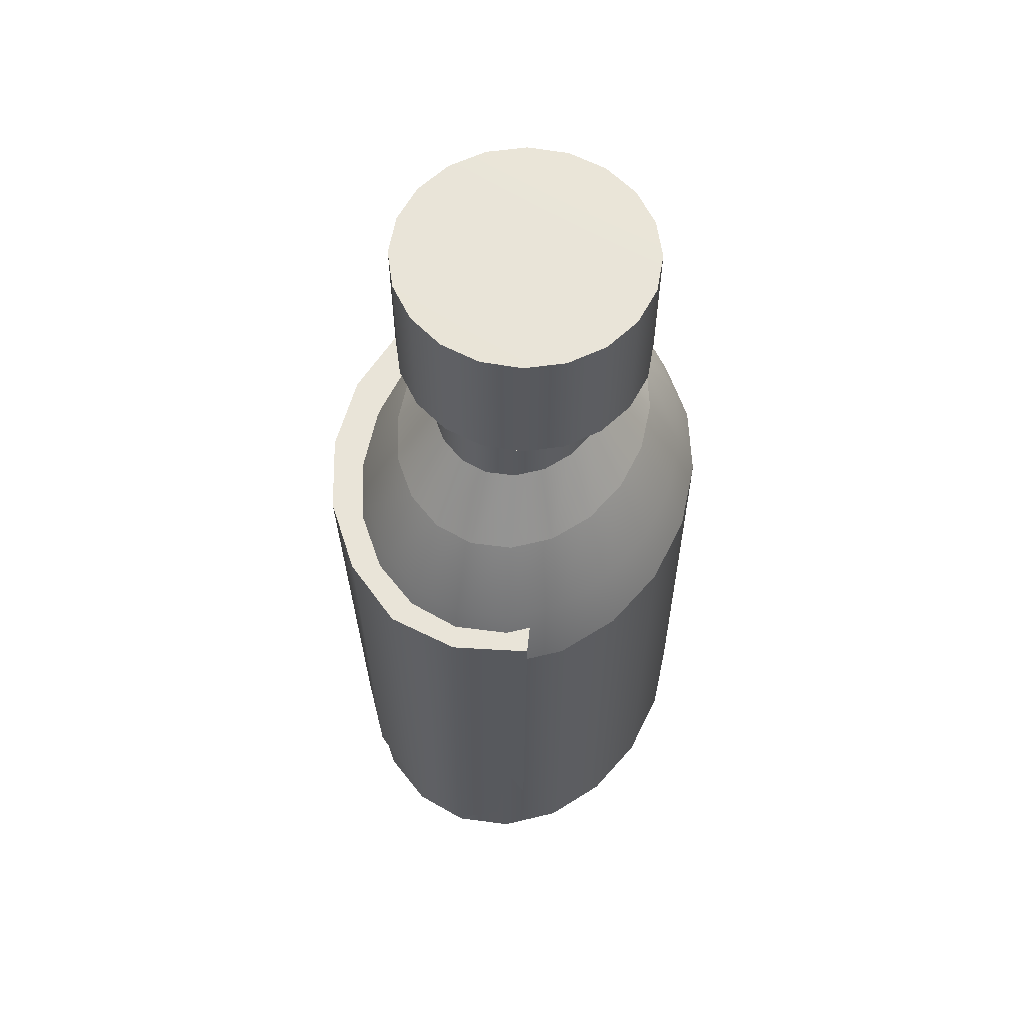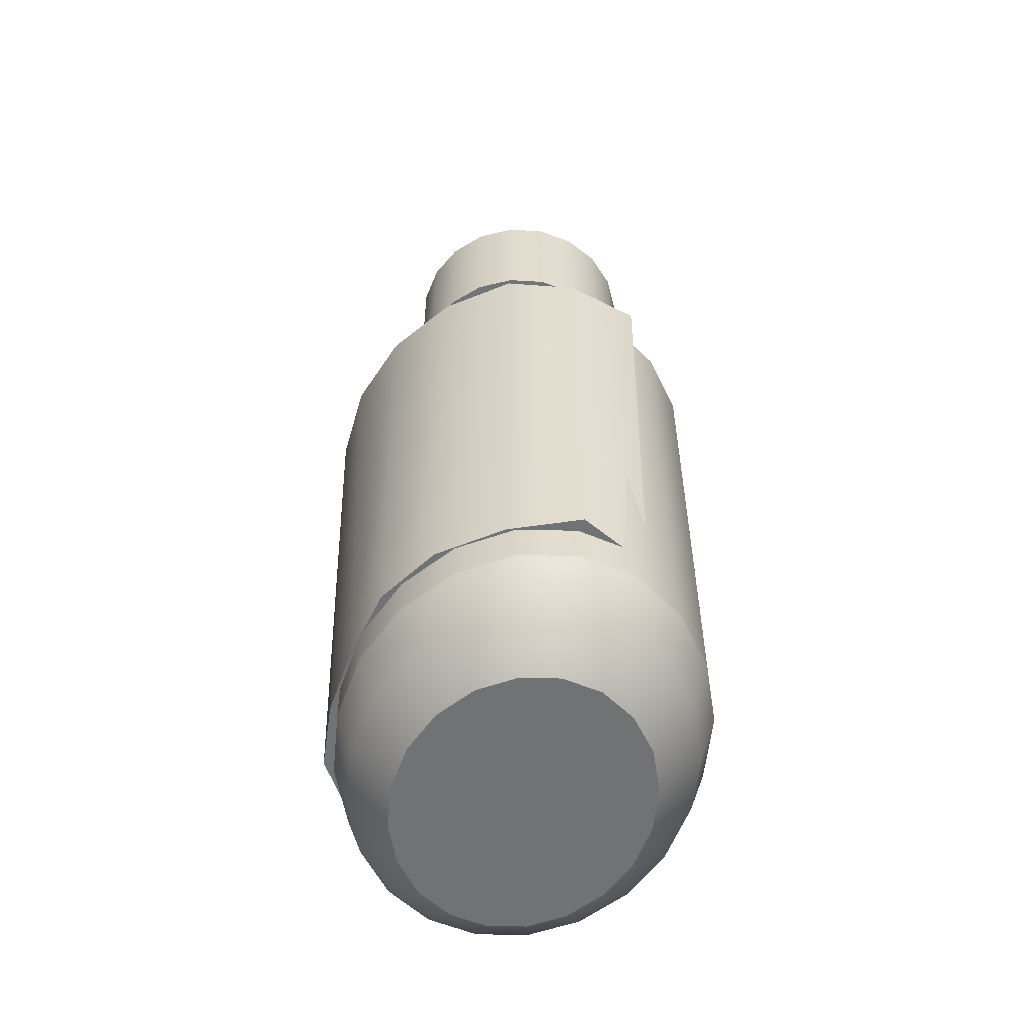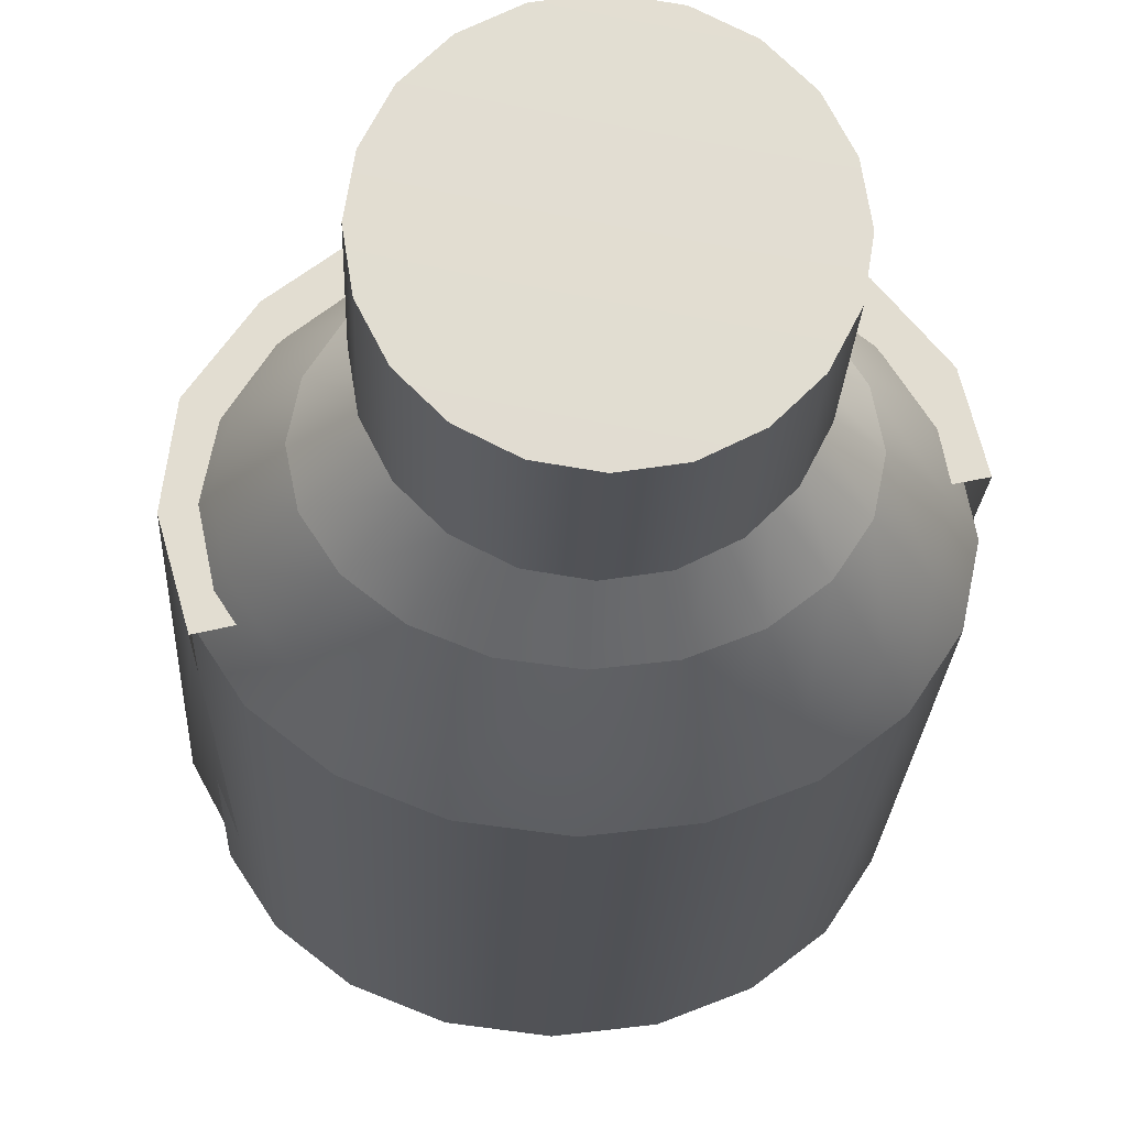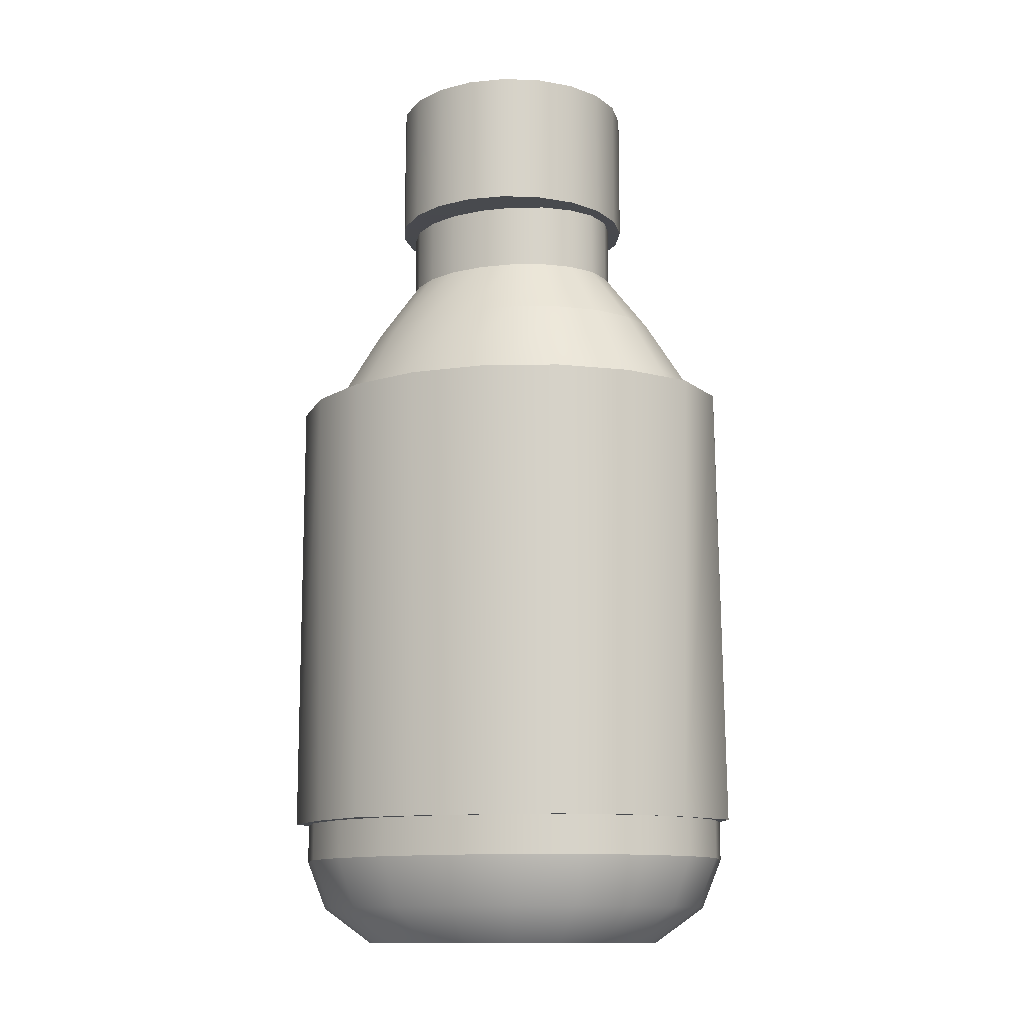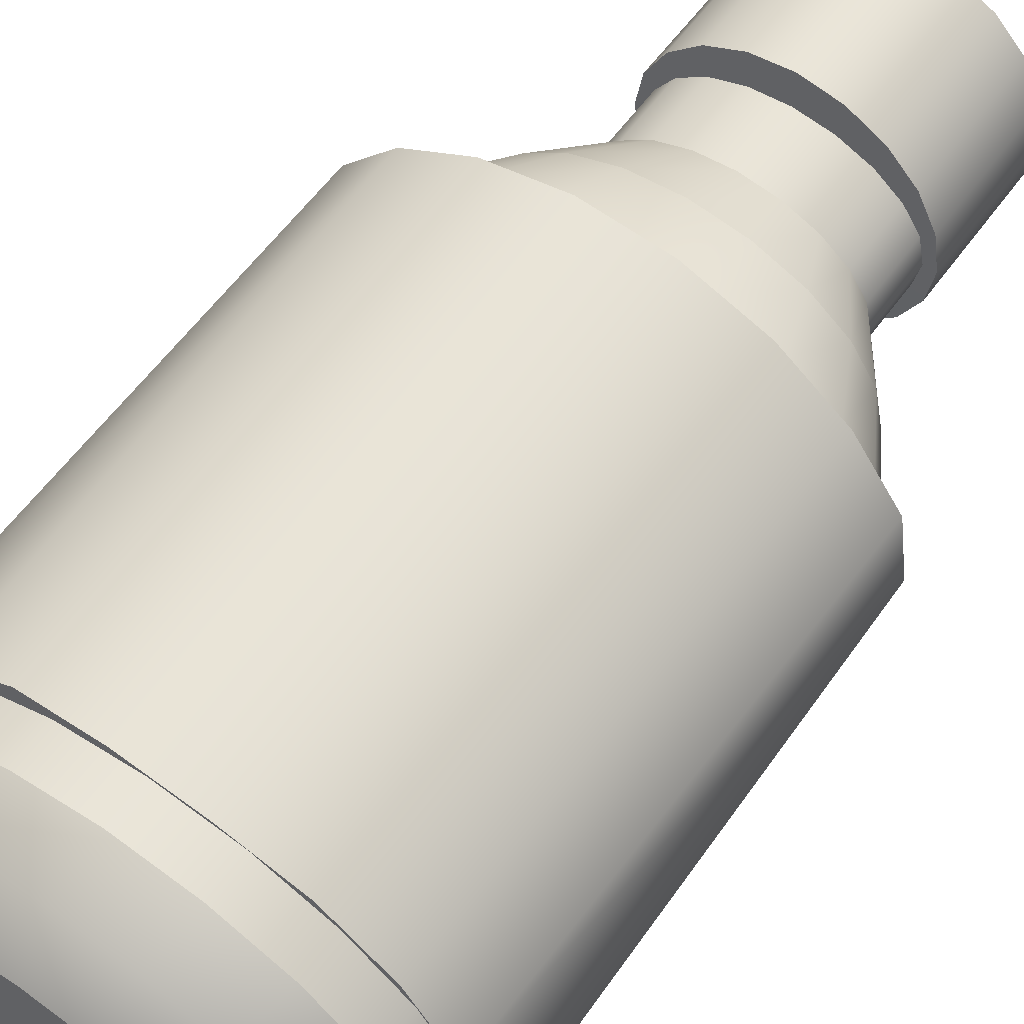
<metadata>
{"format":"obj","ext":"obj","renderer":"f3d","projection":"perspective","resolution":1024,"background":"white","views":[{"elev":60.1,"azim":109.1,"up":"+Y"},{"elev":-55.5,"azim":77.4,"up":"+Y"},{"elev":-21.1,"azim":178.0,"up":"+Z"},{"elev":-12.4,"azim":22.2,"up":"+Y"},{"elev":58.6,"azim":35.6,"up":"+Z"}]}
</metadata>
<code>
g default
v 0.505 -0.8293 0.7002
v 0.7607 -0.8293 0.5327
v 0.9425 -0.8293 0.2784
v 1.057 -0.8293 -0.0133
v 0.8942 -0.8293 -0.3138
v -0.9711 -0.8293 0.1063
v -0.9387 -0.8293 0.3912
v -0.7014 -0.8293 0.6183
v -0.4337 -0.8293 0.7796
v -0.1229 -0.8293 0.8042
v 0.2006 -0.8293 0.7699
v 0.526 1.171 0.744
v 0.7926 1.171 0.5438
v 0.9821 1.171 0.2787
v 1.025 1.171 -0.02537
v 0.9372 1.171 -0.3387
v -1.015 1.171 0.09929
v -0.9387 1.171 0.3912
v -0.7318 1.171 0.6331
v -0.4526 1.171 0.8013
v -0.1286 1.171 0.8793
v 0.2086 1.171 0.8596
v 0.006169 -0.8293 -0.1197
v 0.006169 1.171 -0.1197
g pCylinder33
f 1 2 13 12
f 2 3 14 13
f 3 4 15 14
f 4 5 16 15
f 6 7 18 17
f 7 8 19 18
f 8 9 20 19
f 9 10 21 20
f 10 11 22 21
f 11 1 12 22
f 2 1 23
f 3 2 23
f 4 3 23
f 5 4 23
f 7 6 23
f 8 7 23
f 9 8 23
f 10 9 23
f 11 10 23
f 1 11 23
f 12 13 24
f 13 14 24
f 14 15 24
f 15 16 24
f 17 18 24
f 18 19 24
f 19 20 24
f 20 21 24
f 21 22 24
f 22 12 24
g default
v 0.5189 2.112 -0.1686
v 0.4414 2.112 -0.3207
v 0.3207 2.112 -0.4414
v 0.1686 2.112 -0.5189
v -0 2.112 -0.5456
v -0.1686 2.112 -0.5189
v -0.3207 2.112 -0.4414
v -0.4414 2.112 -0.3207
v -0.5189 2.112 -0.1686
v -0.5456 2.112 -0
v -0.5189 2.112 0.1686
v -0.4414 2.112 0.3207
v -0.3207 2.112 0.4414
v -0.1686 2.112 0.5189
v -0 2.112 0.5456
v 0.1686 2.112 0.5189
v 0.3207 2.112 0.4414
v 0.4414 2.112 0.3207
v 0.5189 2.112 0.1686
v 0.5456 2.112 -0
v 0.5189 2.716 -0.1686
v 0.4414 2.716 -0.3207
v 0.3207 2.716 -0.4414
v 0.1686 2.716 -0.5189
v -0 2.716 -0.5456
v -0.1686 2.716 -0.5189
v -0.3207 2.716 -0.4414
v -0.4414 2.716 -0.3207
v -0.5189 2.716 -0.1686
v -0.5456 2.716 -0
v -0.5189 2.716 0.1686
v -0.4414 2.716 0.3207
v -0.3207 2.716 0.4414
v -0.1686 2.716 0.5189
v -0 2.716 0.5456
v 0.1686 2.716 0.5189
v 0.3207 2.716 0.4414
v 0.4414 2.716 0.3207
v 0.5189 2.716 0.1686
v 0.5456 2.716 -0
v 0 2.106 0
v 0 2.722 0
g pCylinder32
f 25 26 46 45
f 26 27 47 46
f 27 28 48 47
f 28 29 49 48
f 29 30 50 49
f 30 31 51 50
f 31 32 52 51
f 32 33 53 52
f 33 34 54 53
f 34 35 55 54
f 35 36 56 55
f 36 37 57 56
f 37 38 58 57
f 38 39 59 58
f 39 40 60 59
f 40 41 61 60
f 41 42 62 61
f 42 43 63 62
f 43 44 64 63
f 44 25 45 64
f 26 25 65
f 27 26 65
f 28 27 65
f 29 28 65
f 30 29 65
f 31 30 65
f 32 31 65
f 33 32 65
f 34 33 65
f 35 34 65
f 36 35 65
f 37 36 65
f 38 37 65
f 39 38 65
f 40 39 65
f 41 40 65
f 42 41 65
f 43 42 65
f 44 43 65
f 25 44 65
f 45 46 66
f 46 47 66
f 47 48 66
f 48 49 66
f 49 50 66
f 50 51 66
f 51 52 66
f 52 53 66
f 53 54 66
f 54 55 66
f 55 56 66
f 56 57 66
f 57 58 66
f 58 59 66
f 59 60 66
f 60 61 66
f 61 62 66
f 62 63 66
f 63 64 66
f 64 45 66
g default
v 0.949 -1 -0.2414
v 0.8069 -1 -0.4592
v 0.5857 -1 -0.6321
v 0.3069 -1 -0.7431
v -0.002083 -1 -0.7813
v -0.3111 -1 -0.7431
v -0.5899 -1 -0.6321
v -0.8111 -1 -0.4592
v -0.9531 -1 -0.2414
v -1.002 -1 -0
v -0.9531 -1 0.2414
v -0.8111 -1 0.4592
v -0.5899 -1 0.6321
v -0.3111 -1 0.7431
v -0.002083 -1 0.7813
v 0.3069 -1 0.7431
v 0.5857 -1 0.6321
v 0.8069 -1 0.4592
v 0.949 -1 0.2414
v 0.9979 -1 -0
v 0.949 1 -0.2414
v 0.8069 1 -0.4592
v 0.5857 1 -0.6321
v 0.3069 1 -0.7431
v -0.002083 1 -0.7813
v -0.3111 1 -0.7431
v -0.5899 1 -0.6321
v -0.8111 1 -0.4592
v -0.9531 1 -0.2414
v -1.002 1 -0
v -0.9531 1 0.2414
v -0.8111 1 0.4592
v -0.5899 1 0.6321
v -0.3111 1 0.7431
v -0.002083 1 0.7813
v 0.3069 1 0.7431
v 0.5857 1 0.6321
v 0.8069 1 0.4592
v 0.949 1 0.2414
v 0.9979 1 -0
v 0.8641 -1.218 -0.2199
v 0.7347 -1.218 -0.4182
v 0.5332 -1.218 -0.5757
v 0.2793 -1.218 -0.6767
v -0.002083 -1.218 -0.7116
v -0.2835 -1.218 -0.6767
v -0.5374 -1.218 -0.5757
v -0.7389 -1.218 -0.4182
v -0.8682 -1.218 -0.2199
v -0.9128 -1.218 -0
v -0.8682 -1.218 0.2199
v -0.7389 -1.218 0.4182
v -0.5374 -1.218 0.5757
v -0.2835 -1.218 0.6767
v -0.002083 -1.218 0.7116
v 0.2793 -1.218 0.6767
v 0.5332 -1.218 0.5757
v 0.7347 -1.218 0.4182
v 0.8641 -1.218 0.2199
v 0.9086 -1.218 -0
v 0.6518 -1.376 -0.166
v 0.5542 -1.376 -0.3158
v -0.002083 -1.376 -0
v 0.402 -1.376 -0.4346
v 0.2104 -1.376 -0.5109
v -0.002083 -1.376 -0.5372
v -0.2145 -1.376 -0.5109
v -0.4062 -1.376 -0.4346
v -0.5583 -1.376 -0.3158
v -0.656 -1.376 -0.166
v -0.6896 -1.376 -0
v -0.656 -1.376 0.166
v -0.5583 -1.376 0.3158
v -0.4062 -1.376 0.4346
v -0.2145 -1.376 0.5109
v -0.002083 -1.376 0.5372
v 0.2104 -1.376 0.5109
v 0.402 -1.376 0.4346
v 0.5542 -1.376 0.3158
v 0.6518 -1.376 0.166
v 0.6855 -1.376 -0
v 0.8482 1.253 -0.2158
v 0.7212 1.253 -0.4106
v 0.5234 1.253 -0.5651
v 0.2742 1.253 -0.6643
v -0.002083 1.253 -0.6985
v -0.2783 1.253 -0.6643
v -0.5276 1.253 -0.5651
v -0.7253 1.253 -0.4106
v -0.8523 1.253 -0.2158
v -0.8961 1.253 -0
v -0.8523 1.253 0.2158
v -0.7253 1.253 0.4106
v -0.5276 1.253 0.5651
v -0.2783 1.253 0.6643
v -0.002083 1.253 0.6985
v 0.2742 1.253 0.6643
v 0.5234 1.253 0.5651
v 0.7212 1.253 0.4106
v 0.8481 1.253 0.2158
v 0.8919 1.253 -0
v 0.6677 1.552 -0.17
v 0.5677 1.552 -0.3234
v 0.4119 1.552 -0.4452
v 0.2156 1.552 -0.5233
v -0.002083 1.552 -0.5503
v -0.2197 1.552 -0.5233
v -0.4161 1.552 -0.4452
v -0.5719 1.552 -0.3234
v -0.6719 1.552 -0.17
v -0.7064 1.552 -0
v -0.6719 1.552 0.17
v -0.5719 1.552 0.3234
v -0.4161 1.552 0.4452
v -0.2197 1.552 0.5233
v -0.002083 1.552 0.5503
v 0.2156 1.552 0.5233
v 0.4119 1.552 0.4452
v 0.5677 1.552 0.3234
v 0.6677 1.552 0.17
v 0.7022 1.552 -0
v 0.4714 1.821 -0.1202
v 0.4007 1.821 -0.2286
v 0.2905 1.821 -0.3147
v 0.1518 1.821 -0.3699
v -0.002083 1.821 -0.389
v -0.1559 1.821 -0.3699
v -0.2947 1.821 -0.3147
v -0.4048 1.821 -0.2286
v -0.4756 1.821 -0.1202
v -0.4999 1.821 -0
v -0.4756 1.821 0.1202
v -0.4048 1.821 0.2286
v -0.2947 1.821 0.3147
v -0.1559 1.821 0.3699
v -0.002083 1.821 0.389
v 0.1518 1.821 0.3699
v 0.2905 1.821 0.3147
v 0.4007 1.821 0.2286
v 0.4714 1.821 0.1202
v 0.4958 1.821 -0
v 0.4714 2.351 -0.1202
v 0.4007 2.351 -0.2286
v -0.002083 2.351 -0
v 0.2905 2.351 -0.3147
v 0.1518 2.351 -0.3699
v -0.002083 2.351 -0.389
v -0.1559 2.351 -0.3699
v -0.2947 2.351 -0.3147
v -0.4048 2.351 -0.2286
v -0.4756 2.351 -0.1202
v -0.4999 2.351 -0
v -0.4756 2.351 0.1202
v -0.4048 2.351 0.2286
v -0.2947 2.351 0.3147
v -0.1559 2.351 0.3699
v -0.002083 2.351 0.389
v 0.1518 2.351 0.3699
v 0.2905 2.351 0.3147
v 0.4007 2.351 0.2286
v 0.4714 2.351 0.1202
v 0.4958 2.351 -0
v 0.949 -1 -0.2414
v 0.8069 -1 -0.4592
v 0.8069 1 -0.4592
v 0.949 1 -0.2414
v 0.5857 -1 -0.6321
v 0.5857 1 -0.6321
v 0.3069 -1 -0.7431
v 0.3069 1 -0.7431
v -0.002084 -1 -0.7813
v -0.002084 1 -0.7813
v -0.3111 -1 -0.7431
v -0.3111 1 -0.7431
v -0.5899 -1 -0.6321
v -0.5899 1 -0.6321
v -0.8111 -1 -0.4592
v -0.8111 1 -0.4592
v -0.9531 -1 -0.2414
v -0.9531 1 -0.2414
v -1.002 -1 -0
v -1.002 1 -0
v -0.9531 -1 0.2414
v -0.9531 1 0.2414
v -0.8111 -1 0.4592
v -0.8111 1 0.4592
v -0.5899 -1 0.6321
v -0.5899 1 0.6321
v -0.3111 -1 0.7431
v -0.3111 1 0.7431
v -0.002083 -1 0.7813
v -0.002083 1 0.7813
v 0.3069 -1 0.7431
v 0.3069 1 0.7431
v 0.5857 -1 0.6321
v 0.5857 1 0.6321
v 0.8069 -1 0.4592
v 0.8069 1 0.4592
v 0.949 -1 0.2414
v 0.949 1 0.2414
v 0.9979 -1 -0
v 0.9979 1 -0
g pCylinder31
f 229 230 231 232
f 230 233 234 231
f 233 235 236 234
f 235 237 238 236
f 237 239 240 238
f 239 241 242 240
f 241 243 244 242
f 243 245 246 244
f 245 247 248 246
f 247 249 250 248
f 249 251 252 250
f 251 253 254 252
f 253 255 256 254
f 255 257 258 256
f 257 259 260 258
f 259 261 262 260
f 261 263 264 262
f 263 265 266 264
f 265 267 268 266
f 267 229 232 268
f 128 127 129
f 130 128 129
f 131 130 129
f 132 131 129
f 133 132 129
f 134 133 129
f 135 134 129
f 136 135 129
f 137 136 129
f 138 137 129
f 139 138 129
f 140 139 129
f 141 140 129
f 142 141 129
f 143 142 129
f 144 143 129
f 145 144 129
f 146 145 129
f 147 146 129
f 127 147 129
f 208 209 210
f 209 211 210
f 211 212 210
f 212 213 210
f 213 214 210
f 214 215 210
f 215 216 210
f 216 217 210
f 217 218 210
f 218 219 210
f 219 220 210
f 220 221 210
f 221 222 210
f 222 223 210
f 223 224 210
f 224 225 210
f 225 226 210
f 226 227 210
f 227 228 210
f 228 208 210
f 68 67 107 108
f 69 68 108 109
f 70 69 109 110
f 71 70 110 111
f 72 71 111 112
f 73 72 112 113
f 74 73 113 114
f 75 74 114 115
f 76 75 115 116
f 77 76 116 117
f 78 77 117 118
f 79 78 118 119
f 80 79 119 120
f 81 80 120 121
f 82 81 121 122
f 83 82 122 123
f 84 83 123 124
f 85 84 124 125
f 86 85 125 126
f 67 86 126 107
f 108 107 127 128
f 109 108 128 130
f 110 109 130 131
f 111 110 131 132
f 112 111 132 133
f 113 112 133 134
f 114 113 134 135
f 115 114 135 136
f 116 115 136 137
f 117 116 137 138
f 118 117 138 139
f 119 118 139 140
f 120 119 140 141
f 121 120 141 142
f 122 121 142 143
f 123 122 143 144
f 124 123 144 145
f 125 124 145 146
f 126 125 146 147
f 107 126 147 127
f 87 88 149 148
f 88 89 150 149
f 89 90 151 150
f 90 91 152 151
f 91 92 153 152
f 92 93 154 153
f 93 94 155 154
f 94 95 156 155
f 95 96 157 156
f 96 97 158 157
f 97 98 159 158
f 98 99 160 159
f 99 100 161 160
f 100 101 162 161
f 101 102 163 162
f 102 103 164 163
f 103 104 165 164
f 104 105 166 165
f 105 106 167 166
f 106 87 148 167
f 148 149 169 168
f 149 150 170 169
f 150 151 171 170
f 151 152 172 171
f 152 153 173 172
f 153 154 174 173
f 154 155 175 174
f 155 156 176 175
f 156 157 177 176
f 157 158 178 177
f 158 159 179 178
f 159 160 180 179
f 160 161 181 180
f 161 162 182 181
f 162 163 183 182
f 163 164 184 183
f 164 165 185 184
f 165 166 186 185
f 166 167 187 186
f 167 148 168 187
f 168 169 189 188
f 169 170 190 189
f 170 171 191 190
f 171 172 192 191
f 172 173 193 192
f 173 174 194 193
f 174 175 195 194
f 175 176 196 195
f 176 177 197 196
f 177 178 198 197
f 178 179 199 198
f 179 180 200 199
f 180 181 201 200
f 181 182 202 201
f 182 183 203 202
f 183 184 204 203
f 184 185 205 204
f 185 186 206 205
f 186 187 207 206
f 187 168 188 207
f 188 189 209 208
f 189 190 211 209
f 190 191 212 211
f 191 192 213 212
f 192 193 214 213
f 193 194 215 214
f 194 195 216 215
f 195 196 217 216
f 196 197 218 217
f 197 198 219 218
f 198 199 220 219
f 199 200 221 220
f 200 201 222 221
f 201 202 223 222
f 202 203 224 223
f 203 204 225 224
f 204 205 226 225
f 205 206 227 226
f 206 207 228 227
f 207 188 208 228
f 67 68 230 229
f 88 87 232 231
f 68 69 233 230
f 89 88 231 234
f 69 70 235 233
f 90 89 234 236
f 70 71 237 235
f 91 90 236 238
f 71 72 239 237
f 92 91 238 240
f 72 73 241 239
f 93 92 240 242
f 73 74 243 241
f 94 93 242 244
f 74 75 245 243
f 95 94 244 246
f 75 76 247 245
f 96 95 246 248
f 76 77 249 247
f 97 96 248 250
f 77 78 251 249
f 98 97 250 252
f 78 79 253 251
f 99 98 252 254
f 79 80 255 253
f 100 99 254 256
f 80 81 257 255
f 101 100 256 258
f 81 82 259 257
f 102 101 258 260
f 82 83 261 259
f 103 102 260 262
f 83 84 263 261
f 104 103 262 264
f 84 85 265 263
f 105 104 264 266
f 85 86 267 265
f 106 105 266 268
f 86 67 229 267
f 87 106 268 232

</code>
